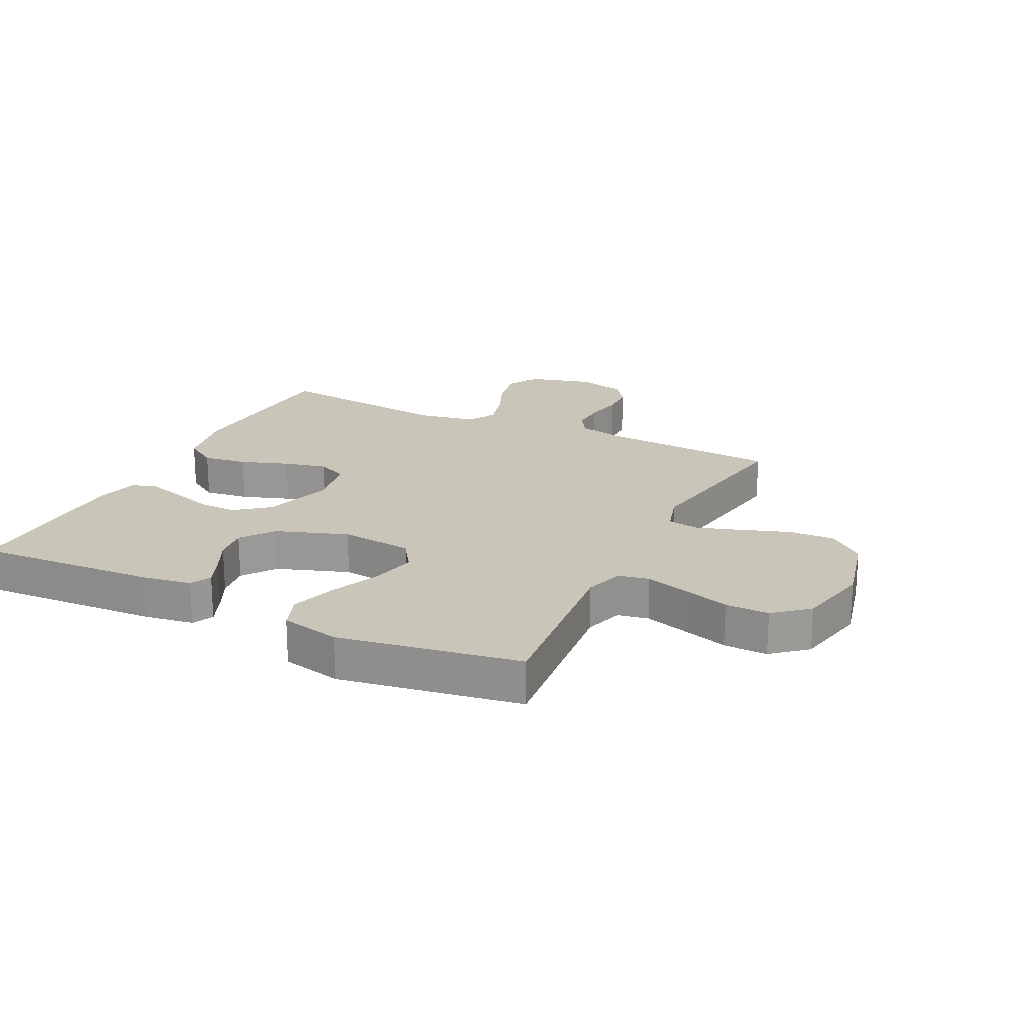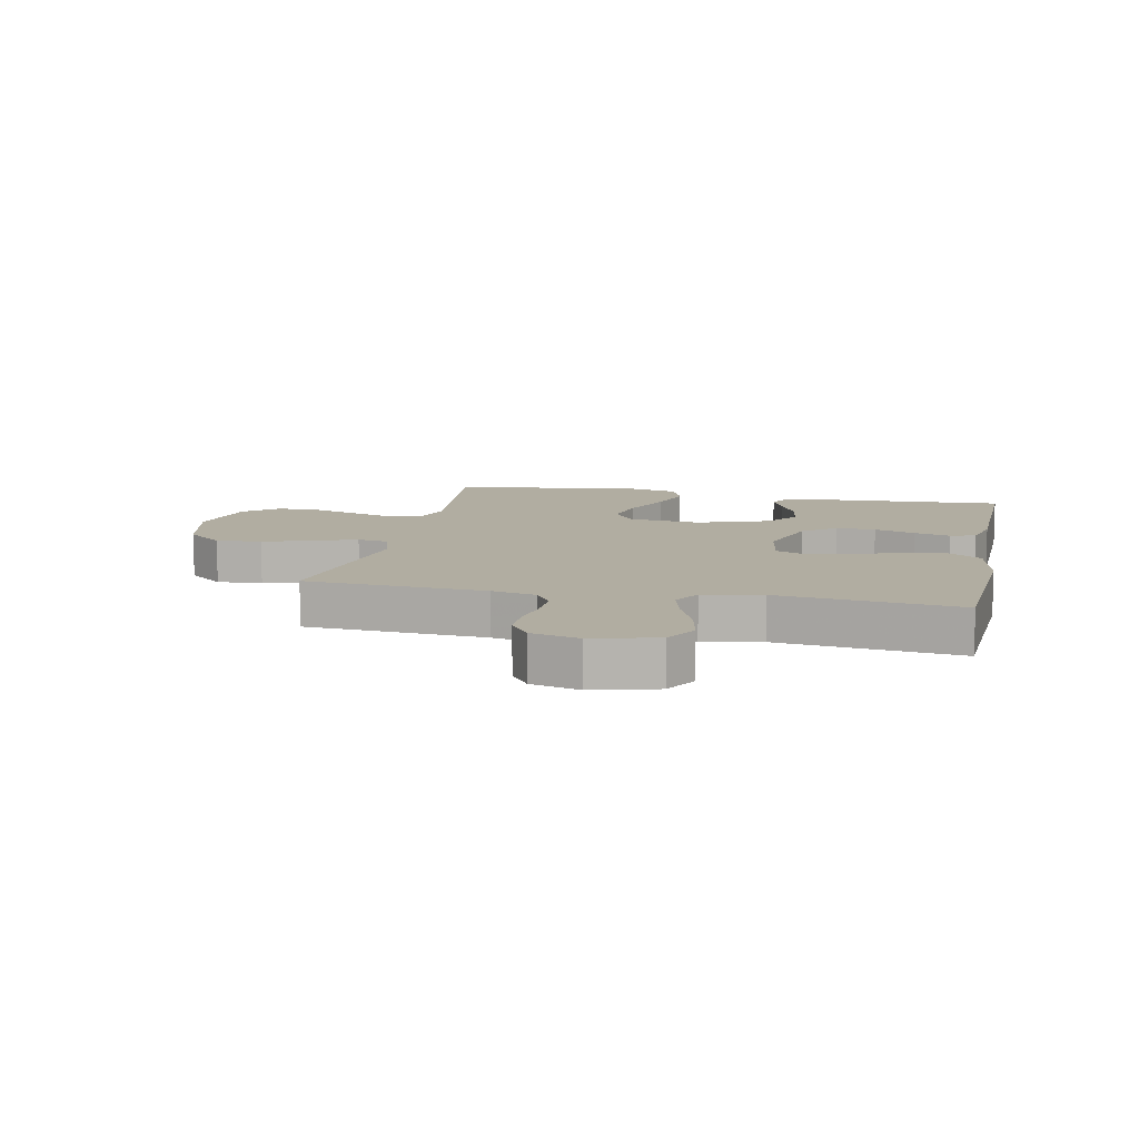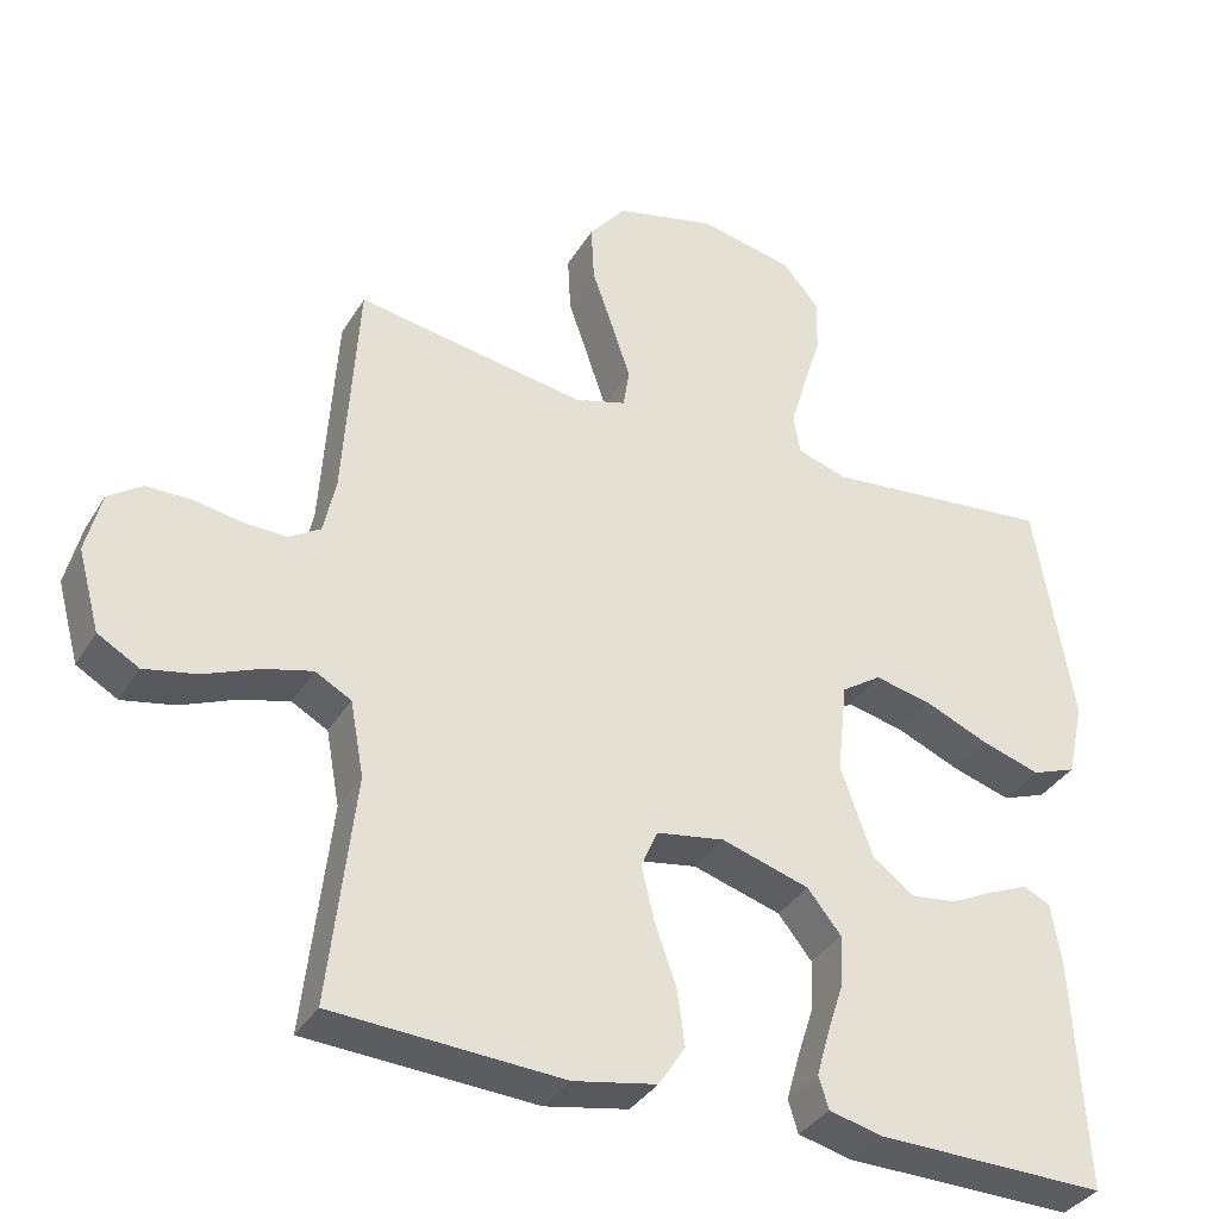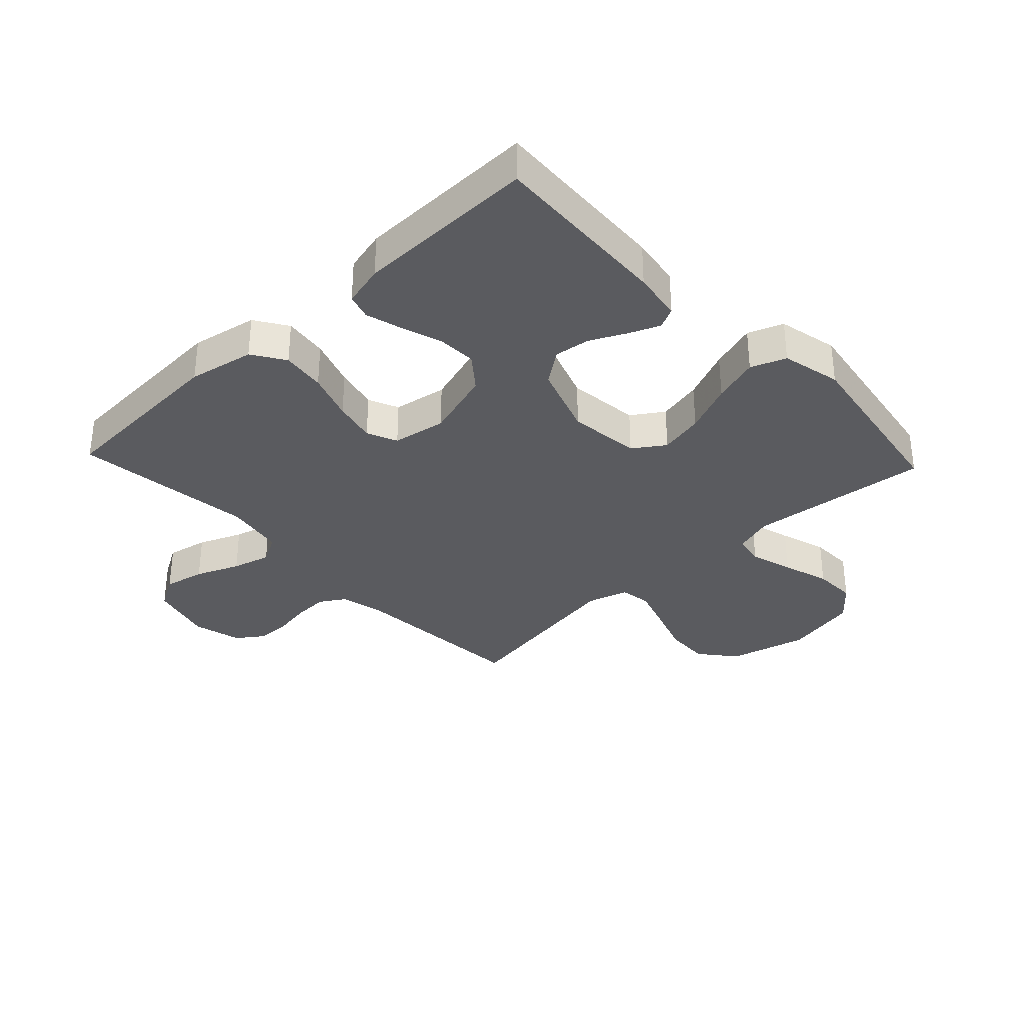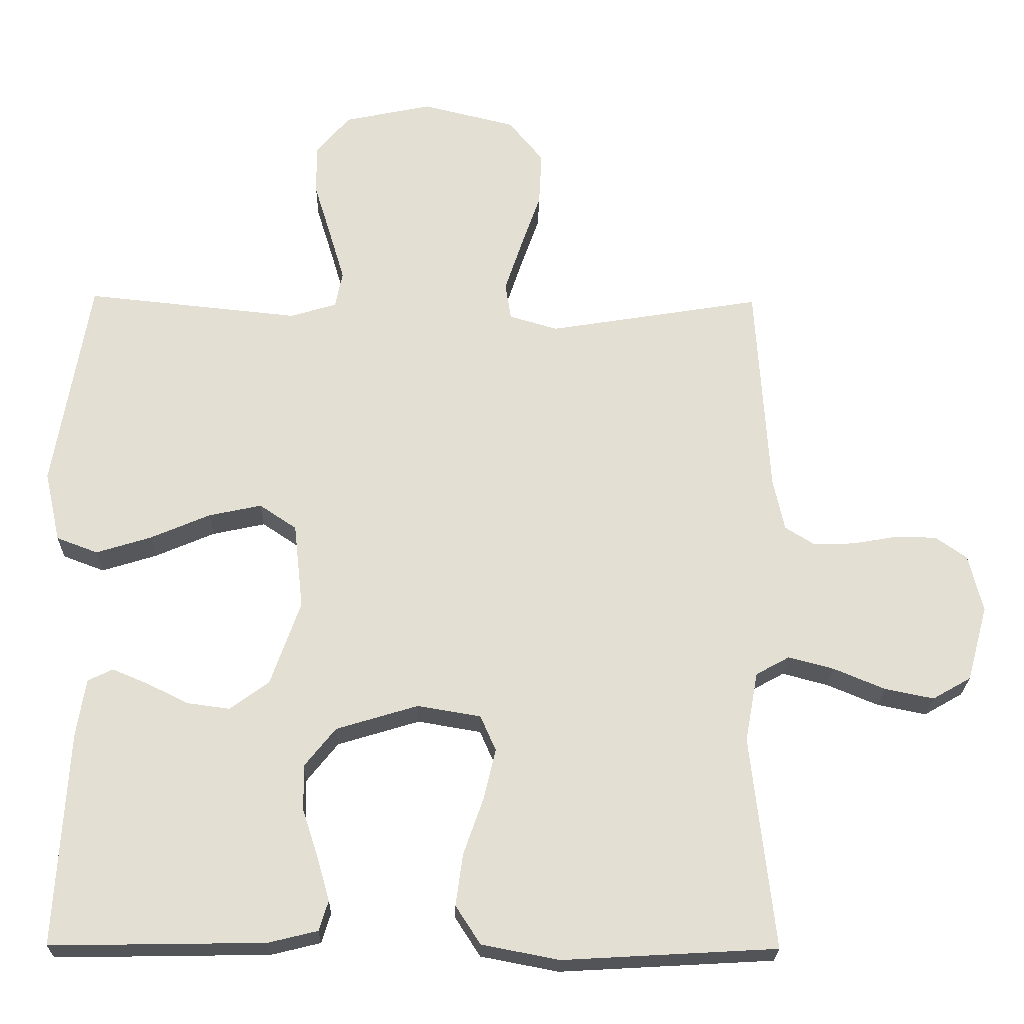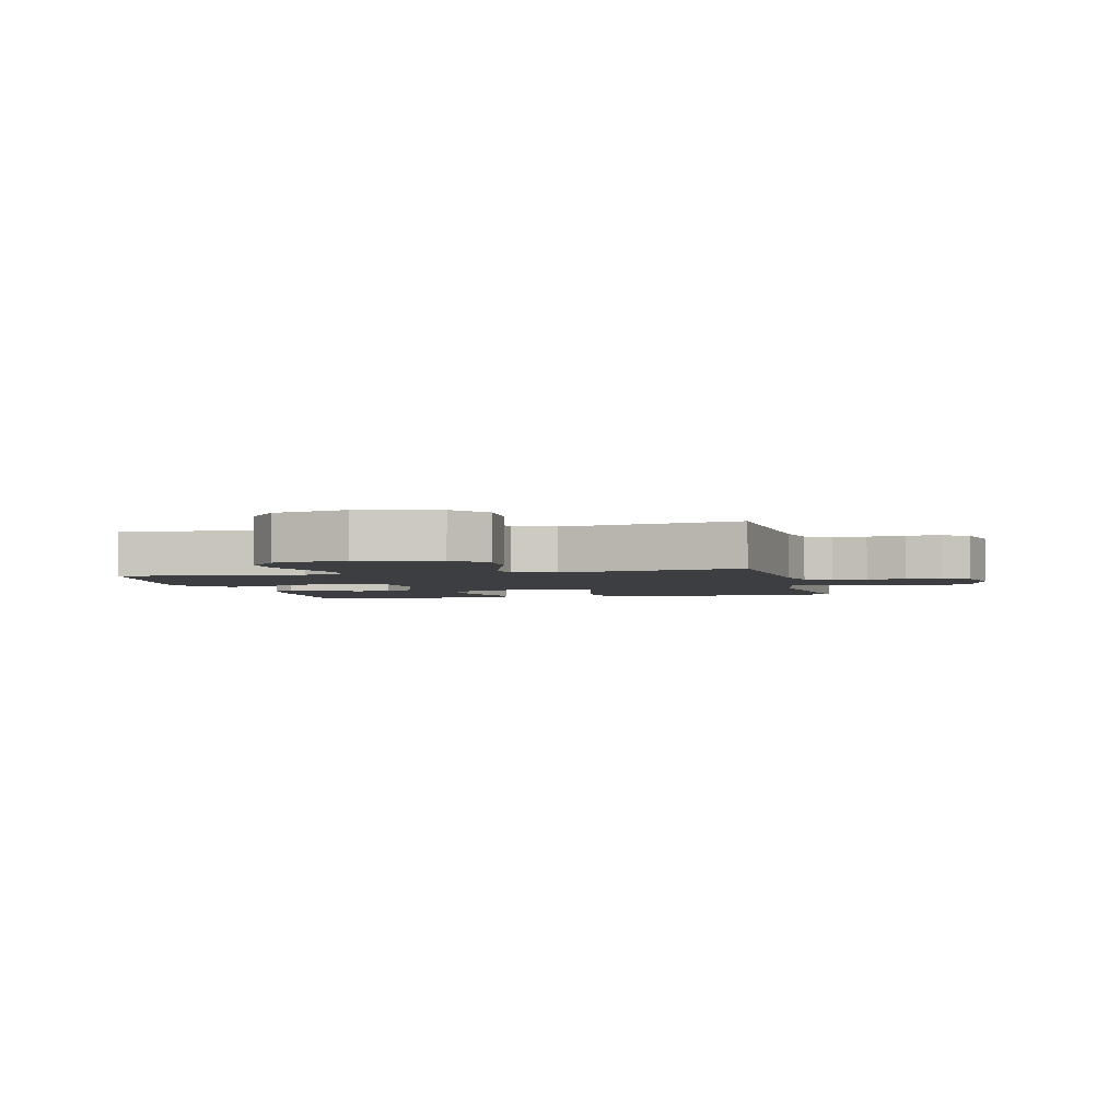
<metadata>
{"format":"obj","ext":"obj","renderer":"f3d","projection":"perspective","resolution":1024,"background":"white","views":[{"elev":20.7,"azim":-63.7,"up":"+Y"},{"elev":10.3,"azim":101.9,"up":"+Y"},{"elev":-35.6,"azim":152.7,"up":"+Z"},{"elev":-33.4,"azim":-136.7,"up":"+Y"},{"elev":-23.3,"azim":-1.1,"up":"+Z"},{"elev":-3.1,"azim":13.6,"up":"+Y"}]}
</metadata>
<code>
v 0.5 0.07 0.5
v 0.519 0.07 0.2
v 0.535 0.07 0.126
v 0.577 0.07 0.1
v 0.634 0.07 0.102
v 0.697 0.07 0.113
v 0.755 0.07 0.112
v 0.799 0.07 0.081
v 0.819 0.07 0
v 0.79 0.07 -0.106
v 0.736 0.07 -0.137
v 0.667 0.07 -0.123
v 0.595 0.07 -0.093
v 0.531 0.07 -0.076
v 0.484 0.07 -0.102
v 0.466 0.07 -0.2
v 0.5 0.07 -0.5
v 0.2 0.07 -0.517
v 0.091 0.07 -0.496
v 0.056 0.07 -0.442
v 0.066 0.07 -0.369
v 0.094 0.07 -0.289
v 0.111 0.07 -0.218
v 0.089 0.07 -0.168
v 0 0.07 -0.153
v -0.115 0.07 -0.188
v -0.159 0.07 -0.243
v -0.157 0.07 -0.308
v -0.135 0.07 -0.376
v -0.118 0.07 -0.436
v -0.131 0.07 -0.478
v -0.2 0.07 -0.495
v -0.5 0.07 -0.5
v -0.483 0.07 -0.2
v -0.47 0.07 -0.118
v -0.435 0.07 -0.101
v -0.385 0.07 -0.122
v -0.326 0.07 -0.151
v -0.267 0.07 -0.159
v -0.212 0.07 -0.119
v -0.17 0.07 0
v -0.183 0.07 0.12
v -0.235 0.07 0.155
v -0.309 0.07 0.139
v -0.393 0.07 0.103
v -0.47 0.07 0.079
v -0.528 0.07 0.101
v -0.55 0.07 0.2
v -0.5 0.07 0.5
v -0.2 0.07 0.469
v -0.135 0.07 0.489
v -0.125 0.07 0.54
v -0.146 0.07 0.611
v -0.17 0.07 0.689
v -0.171 0.07 0.761
v -0.123 0.07 0.817
v 0 0.07 0.843
v 0.131 0.07 0.811
v 0.18 0.07 0.751
v 0.176 0.07 0.675
v 0.148 0.07 0.595
v 0.124 0.07 0.523
v 0.132 0.07 0.471
v 0.2 0.07 0.451
v 0.5 0 0.5
v 0.519 0 0.2
v 0.535 0 0.126
v 0.577 0 0.1
v 0.634 0 0.102
v 0.697 0 0.113
v 0.755 0 0.112
v 0.799 0 0.081
v 0.819 0 0
v 0.79 0 -0.106
v 0.736 0 -0.137
v 0.667 0 -0.123
v 0.595 0 -0.093
v 0.531 0 -0.076
v 0.484 0 -0.102
v 0.466 0 -0.2
v 0.5 0 -0.5
v 0.2 0 -0.517
v 0.091 0 -0.496
v 0.056 0 -0.442
v 0.066 0 -0.369
v 0.094 0 -0.289
v 0.111 0 -0.218
v 0.089 0 -0.168
v 0 0 -0.153
v -0.115 0 -0.188
v -0.159 0 -0.243
v -0.157 0 -0.308
v -0.135 0 -0.376
v -0.118 0 -0.436
v -0.131 0 -0.478
v -0.2 0 -0.495
v -0.5 0 -0.5
v -0.483 0 -0.2
v -0.47 0 -0.118
v -0.435 0 -0.101
v -0.385 0 -0.122
v -0.326 0 -0.151
v -0.267 0 -0.159
v -0.212 0 -0.119
v -0.17 0 0
v -0.183 0 0.12
v -0.235 0 0.155
v -0.309 0 0.139
v -0.393 0 0.103
v -0.47 0 0.079
v -0.528 0 0.101
v -0.55 0 0.2
v -0.5 0 0.5
v -0.2 0 0.469
v -0.135 0 0.489
v -0.125 0 0.54
v -0.146 0 0.611
v -0.17 0 0.689
v -0.171 0 0.761
v -0.123 0 0.817
v 0 0 0.843
v 0.131 0 0.811
v 0.18 0 0.751
v 0.176 0 0.675
v 0.148 0 0.595
v 0.124 0 0.523
v 0.132 0 0.471
v 0.2 0 0.451
f 58 59 60 61
f 58 61 62
f 57 58 62
f 56 57 62 63
f 53 54 55 56
f 52 53 56 63
f 47 48 49 50
f 47 50 51
f 44 45 46 47
f 43 44 47 51
f 42 43 51
f 41 42 51 52
f 35 36 37 38
f 33 34 35 38
f 33 38 39
f 32 33 39 40
f 28 29 30 31
f 28 31 32 40
f 19 20 21 22
f 19 22 23
f 16 17 18 19
f 15 16 19 23
f 14 15 23 24
f 10 11 12 13
f 10 13 14
f 9 10 14
f 5 6 7 8
f 4 5 8 9
f 64 1 2
f 64 2 3
f 41 52 63 64
f 41 64 3
f 27 28 40 41
f 26 27 41
f 25 26 41 3
f 24 25 3 4
f 4 9 14 24
f 125 124 123 122
f 126 125 122
f 126 122 121
f 127 126 121 120
f 120 119 118 117
f 127 120 117 116
f 114 113 112 111
f 115 114 111
f 111 110 109 108
f 115 111 108 107
f 115 107 106
f 116 115 106 105
f 102 101 100 99
f 102 99 98 97
f 103 102 97
f 104 103 97 96
f 95 94 93 92
f 104 96 95 92
f 86 85 84 83
f 87 86 83
f 83 82 81 80
f 87 83 80 79
f 88 87 79 78
f 77 76 75 74
f 78 77 74
f 78 74 73
f 72 71 70 69
f 73 72 69 68
f 66 65 128
f 67 66 128
f 128 127 116 105
f 67 128 105
f 105 104 92 91
f 105 91 90
f 67 105 90 89
f 68 67 89 88
f 88 78 73 68
f 1 65 66 2
f 2 66 67 3
f 3 67 68 4
f 4 68 69 5
f 5 69 70 6
f 6 70 71 7
f 7 71 72 8
f 8 72 73 9
f 9 73 74 10
f 10 74 75 11
f 11 75 76 12
f 12 76 77 13
f 13 77 78 14
f 14 78 79 15
f 15 79 80 16
f 16 80 81 17
f 17 81 82 18
f 18 82 83 19
f 19 83 84 20
f 20 84 85 21
f 21 85 86 22
f 22 86 87 23
f 23 87 88 24
f 24 88 89 25
f 25 89 90 26
f 26 90 91 27
f 27 91 92 28
f 28 92 93 29
f 29 93 94 30
f 30 94 95 31
f 31 95 96 32
f 32 96 97 33
f 33 97 98 34
f 34 98 99 35
f 35 99 100 36
f 36 100 101 37
f 37 101 102 38
f 38 102 103 39
f 39 103 104 40
f 40 104 105 41
f 41 105 106 42
f 42 106 107 43
f 43 107 108 44
f 44 108 109 45
f 45 109 110 46
f 46 110 111 47
f 47 111 112 48
f 48 112 113 49
f 49 113 114 50
f 50 114 115 51
f 51 115 116 52
f 52 116 117 53
f 53 117 118 54
f 54 118 119 55
f 55 119 120 56
f 56 120 121 57
f 57 121 122 58
f 58 122 123 59
f 59 123 124 60
f 60 124 125 61
f 61 125 126 62
f 62 126 127 63
f 63 127 128 64
f 64 128 65 1

</code>
